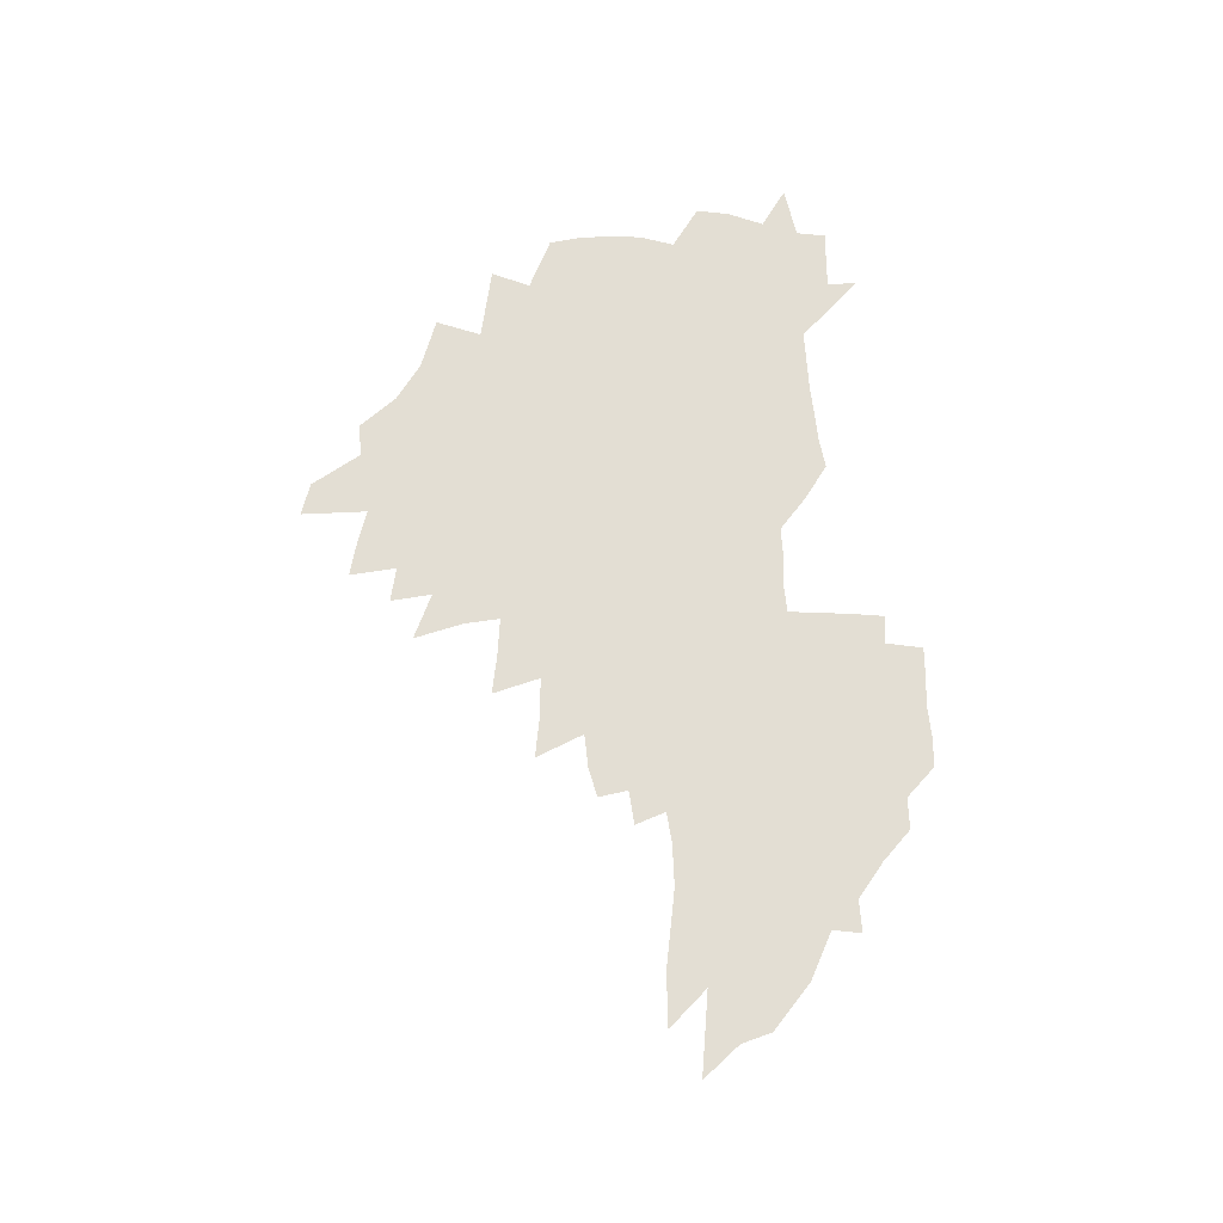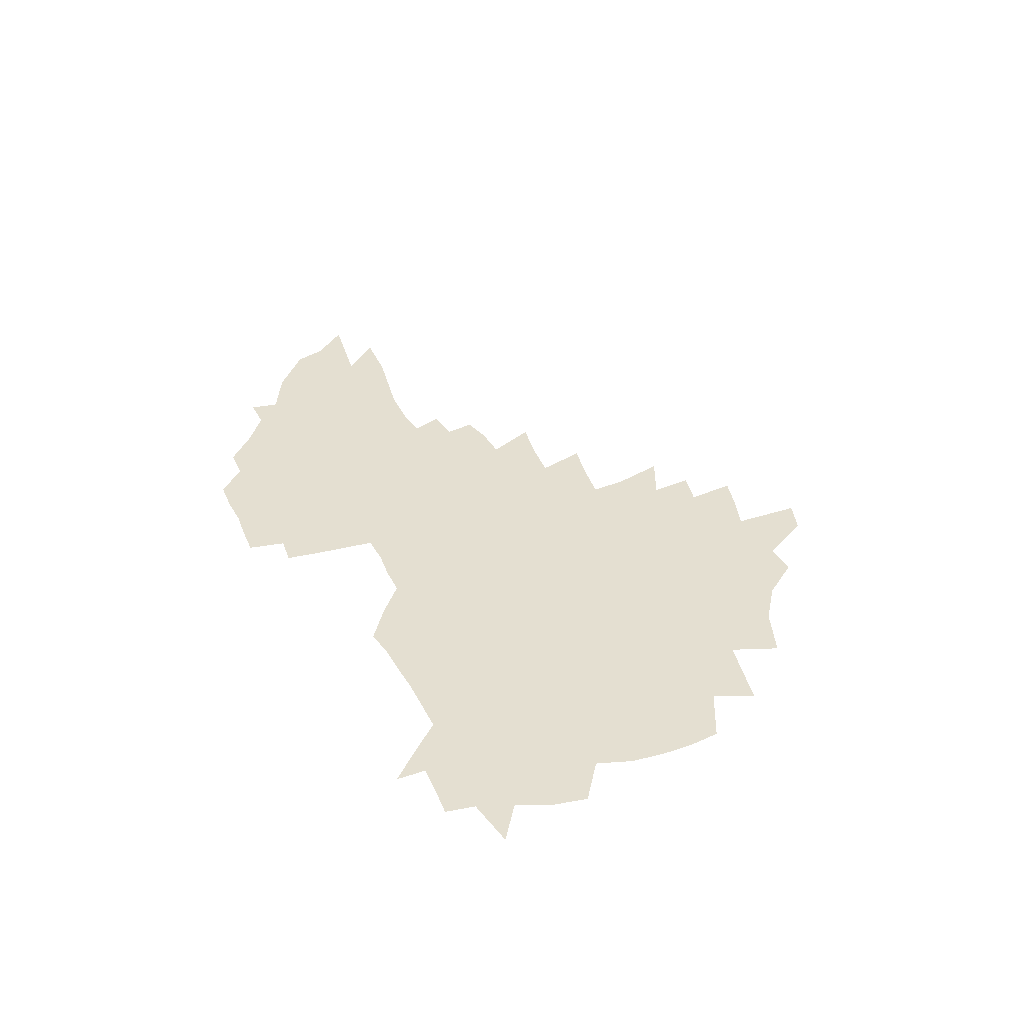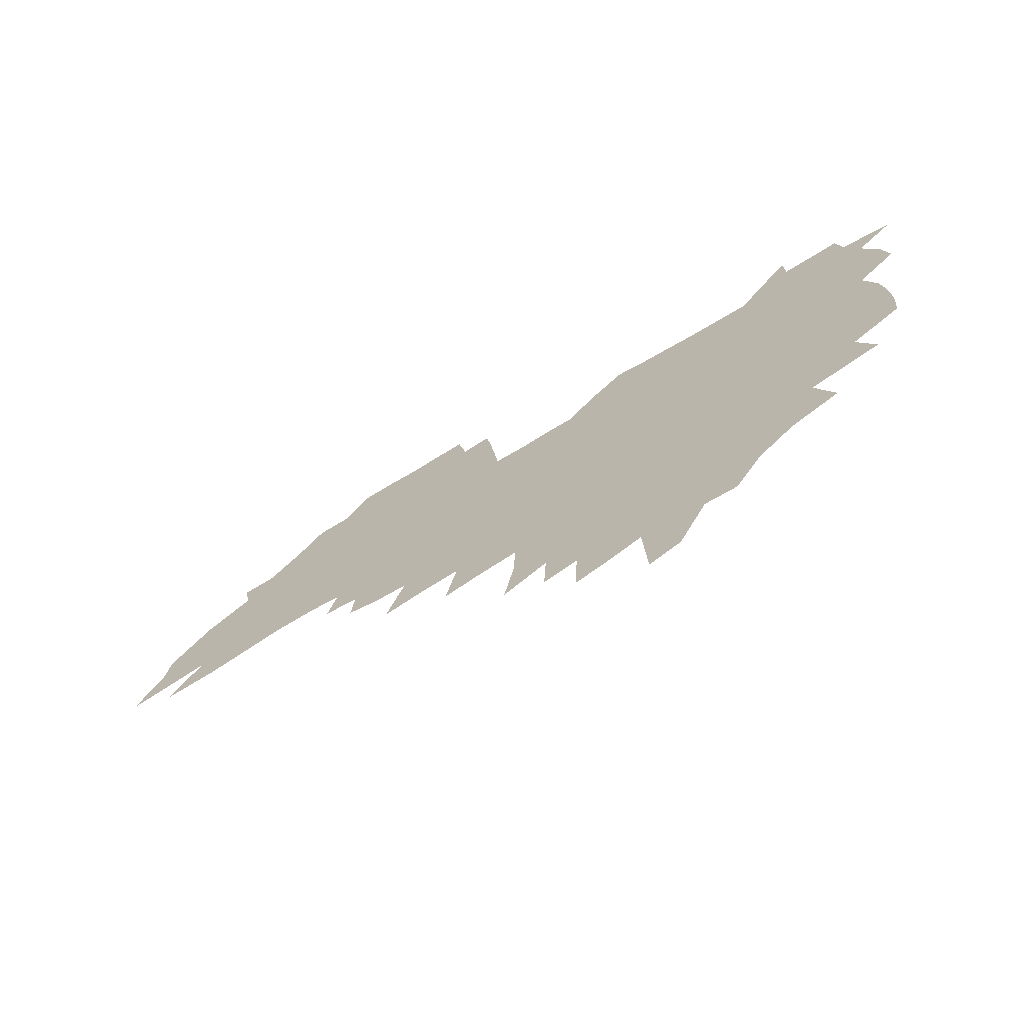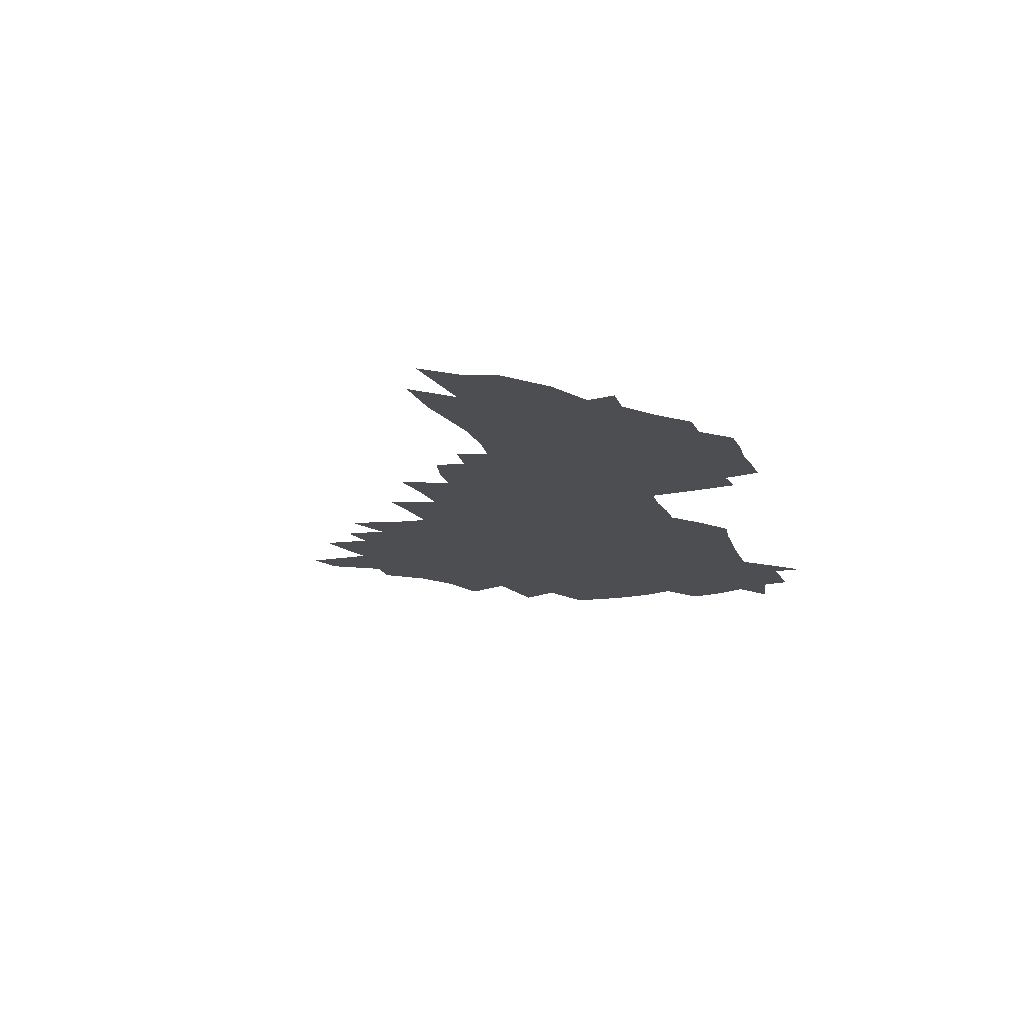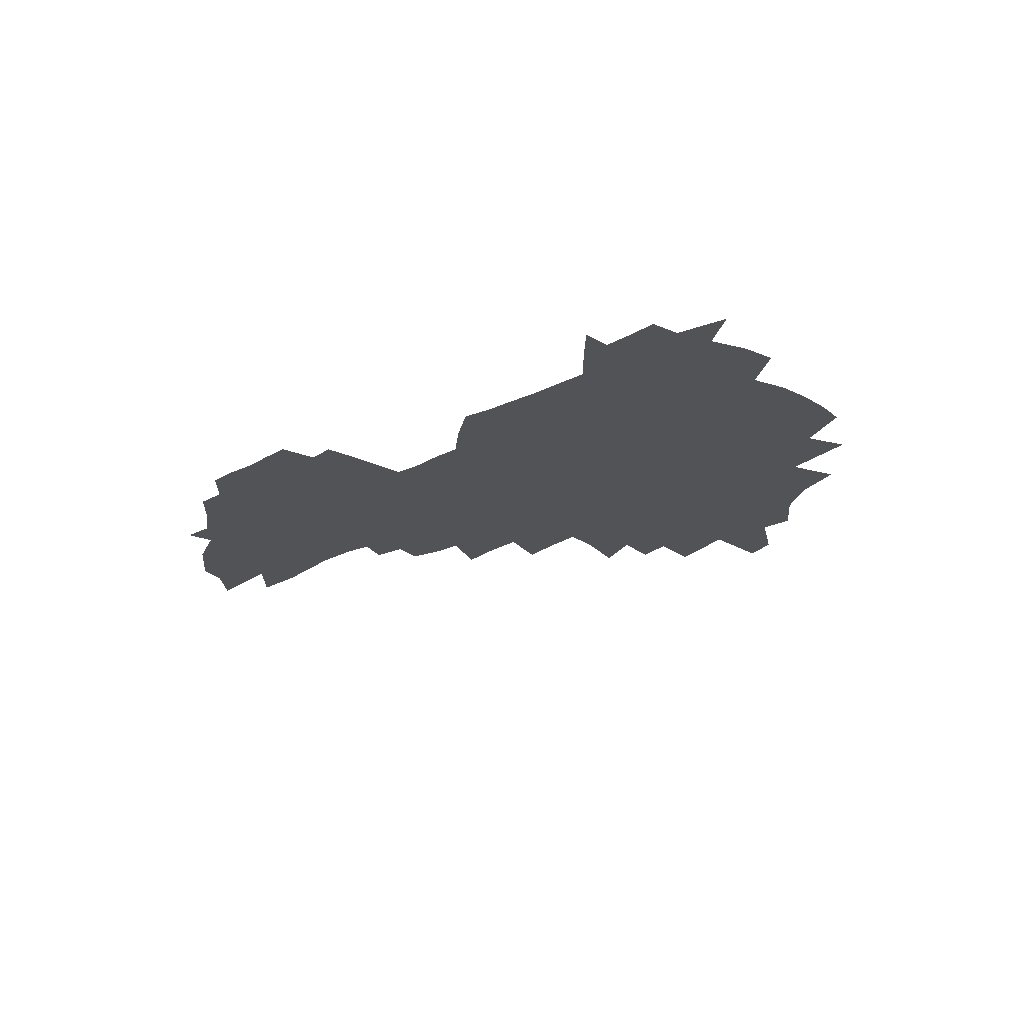
<metadata>
{"format":"obj","ext":"obj","renderer":"f3d","projection":"perspective","resolution":1024,"background":"white","views":[{"elev":67.3,"azim":84.1,"up":"+Z"},{"elev":36.6,"azim":-116.0,"up":"+Z"},{"elev":-68.4,"azim":-149.4,"up":"+Y"},{"elev":-17.1,"azim":105.4,"up":"+Z"},{"elev":-22.0,"azim":-139.3,"up":"+Z"}]}
</metadata>
<code>
v 204.5 267.4 0
v 210.8 222.4 0
v 214.2 237.7 0
v 221.9 254.2 0
v 229 270.6 0
v 231.9 284.5 0
v 221.8 147.1 0
v 220.6 161.8 0
v 221.1 176.8 0
v 223.3 192.1 0
v 229.3 208.2 0
v 232.9 223.6 0
v 234.8 238.5 0
v 238.7 253.9 0
v 243.1 269.1 0
v 245.7 283 0
v 236.8 116.7 0
v 245.5 134.6 0
v 248.4 149.9 0
v 248.2 164.1 0
v 245.7 178.5 0
v 245.7 193.3 0
v 246.9 208.2 0
v 251.3 223.7 0
v 251.7 238.3 0
v 253.6 252.9 0
v 256.2 267.3 0
v 260 281.8 0
v 260.7 296 0
v 261.6 87.26 0
v 270.7 108.3 0
v 270.9 123.2 0
v 276.5 139.5 0
v 279 153.4 0
v 274 166.4 0
v 268.7 180 0
v 264.2 194.1 0
v 266.5 208.8 0
v 268.4 223.5 0
v 268.9 238 0
v 270.5 252.5 0
v 272.6 266.9 0
v 274.1 280.9 0
v 284.8 77.86 0
v 290.7 97.35 0
v 291 111.9 0
v 292.1 126.6 0
v 294.3 141.5 0
v 293.4 154.6 0
v 294.8 168 0
v 289.9 181.2 0
v 286.1 195 0
v 285.1 209.1 0
v 283.5 223.3 0
v 284.7 237.5 0
v 285.2 251.8 0
v 286.7 266 0
v 301.9 64.71 0
v 305.7 84.22 0
v 305.5 98.25 0
v 306.9 113.6 0
v 308.1 128.2 0
v 309.8 142.8 0
v 308.7 155.6 0
v 310.2 169.1 0
v 309.6 181.9 0
v 305.5 195.4 0
v 304.5 209 0
v 303 223 0
v 301.5 237.2 0
v 301.9 251.3 0
v 302 265.4 0
v 315.1 45.95 0
v 318.8 68.65 0
v 320.1 84.93 0
v 320.7 99.89 0
v 321.5 114.6 0
v 322.4 129.1 0
v 324.4 144.3 0
v 325.1 157.5 0
v 324 169.8 0
v 323.5 182.7 0
v 323 195.7 0
v 321.3 209.1 0
v 321.3 222.5 0
v 319 236.6 0
v 317.9 250.7 0
v 317.3 264.9 0
v 330.6 46.02 0
v 333.6 69.94 0
v 334.6 86.18 0
v 334.9 100.7 0
v 336.5 116.9 0
v 336.7 130.4 0
v 337 143.7 0
v 337.2 157.2 0
v 338.2 170.8 0
v 337.6 183.2 0
v 336.8 195.9 0
v 335.5 209.3 0
v 334.8 222.8 0
v 334.2 236.4 0
v 333.5 250.2 0
v 331.6 265.3 0
v 343.9 21.31 0
v 346.3 49.45 0
v 347.5 68.94 0
v 348.3 86.35 0
v 348.6 100.7 0
v 349.4 116.7 0
v 349.6 129.4 0
v 350.1 143.9 0
v 350.3 157.9 0
v 350.4 171.1 0
v 350.2 183.4 0
v 349.6 196.4 0
v 348.9 209.6 0
v 348 223.1 0
v 348.2 236.6 0
v 347.2 250.3 0
v 345.8 265.4 0
v 359.1 15.7 0
v 361 47.41 0
v 361.8 64.55 0
v 361.9 84.24 0
v 362.2 100.3 0
v 362.5 115.4 0
v 362.9 129.5 0
v 363.1 143.3 0
v 363.2 157 0
v 363.3 170.3 0
v 363 183.6 0
v 362.7 196.7 0
v 362.3 210 0
v 362 223.3 0
v 361.4 237.3 0
v 360.4 251.4 0
v 359.6 266.9 0
v 361 286 0
v 376.9 41.48 0
v 376.4 62.74 0
v 375.7 83.77 0
v 376.1 98.37 0
v 376.3 113.3 0
v 376.2 128.4 0
v 376.8 141.8 0
v 376.7 155.9 0
v 376.2 170.5 0
v 376 183.6 0
v 375.9 196.8 0
v 375.6 210.2 0
v 375.4 223.9 0
v 375.7 239.3 0
v 375.4 254.6 0
v 392.9 36.63 0
v 391.8 59.24 0
v 390.6 79.78 0
v 390.4 96.12 0
v 390.3 111.7 0
v 390.4 126.3 0
v 391.1 140.1 0
v 390.9 154.3 0
v 389.2 170.3 0
v 389.1 183.6 0
v 389.2 196.8 0
v 389.1 210.3 0
v 389.2 224.2 0
v 390.1 240.8 0
v 408 54.92 0
v 406.8 74.75 0
v 405.1 93.81 0
v 405.9 108.6 0
v 405.8 123.7 0
v 406.1 138.2 0
v 405.2 153.4 0
v 404.3 168.3 0
v 403.3 182.8 0
v 402.7 196.8 0
v 402.6 210.3 0
v 402.8 223.8 0
v 404 240.3 0
v 427.9 64.36 0
v 423 88.11 0
v 422.3 105.4 0
v 423.5 119.9 0
v 421 137.5 0
v 420.3 152.2 0
v 418.5 168 0
v 417.5 182.4 0
v 416.4 196.8 0
v 416.3 210.2 0
v 416.7 224 0
v 418 238.4 0
v 440.7 102.4 0
v 438.1 121.2 0
v 437.1 136.1 0
v 435 151.9 0
v 432.7 168 0
v 431.9 181.9 0
v 429.9 196.9 0
v 430.8 210.2 0
v 430.6 223.8 0
v 432.5 238.5 0
v 434.5 253 0
v 436.9 269.6 0
v 439.3 283.1 0
v 458.8 98.32 0
v 453.6 121.3 0
v 451.8 137.1 0
v 449.4 152.8 0
v 447.2 168.1 0
v 445.9 182.3 0
v 444.4 196.5 0
v 445 209.9 0
v 444.3 223.5 0
v 446 237.4 0
v 447.9 251.6 0
v 450.5 266.9 0
v 452.7 281 0
v 456.8 298.4 0
v 471.6 119.3 0
v 466.8 138.1 0
v 464.1 153.6 0
v 460.9 169.3 0
v 459.9 183 0
v 459.7 196.6 0
v 458.4 210.2 0
v 457 223.2 0
v 461.2 237.8 0
v 463.3 252.1 0
v 464.2 265.6 0
v 466.6 280 0
v 470.9 297.2 0
v 491.6 115.2 0
v 482.7 138.6 0
v 479.1 154.5 0
v 477.3 168.8 0
v 474.9 183.2 0
v 474.6 196.8 0
v 474.4 210.3 0
v 474.5 223.9 0
v 476.6 238 0
v 477.2 251.6 0
v 479.5 265.8 0
v 481.8 280.2 0
v 484.8 295.4 0
v 499.1 138.8 0
v 494.6 155.2 0
v 491.5 169.9 0
v 489.8 183.6 0
v 489.3 197 0
v 489.8 210.4 0
v 490 223.9 0
v 491.1 237.7 0
v 492.5 251.5 0
v 495.7 266.1 0
v 496.5 279.7 0
v 500.2 295.5 0
v 513.1 141.6 0
v 511.4 155.8 0
v 507.2 170.5 0
v 505.7 183.9 0
v 502.5 197.7 0
v 503.1 210.4 0
v 505.7 224.2 0
v 505.7 237.5 0
v 507.1 251.1 0
v 510.7 265.9 0
v 510 278.9 0
v 514.4 294.3 0
v 527.7 156.7 0
v 523.1 171.4 0
v 521.5 184.4 0
v 521.3 197.5 0
v 519.3 210.8 0
v 520.3 224 0
v 519.4 237.3 0
v 521.1 250.7 0
v 523.9 265.1 0
v 527.5 279.7 0
v 537.3 172.5 0
v 536.5 185 0
v 535.9 197.9 0
v 534.6 211.1 0
v 534.2 224.1 0
v 538.2 237.8 0
v 537.2 251 0
v 539.4 264.7 0
v 542.4 278.8 0
v 557.8 171.3 0
v 554 184.9 0
v 551.8 198.1 0
v 550.9 211.1 0
v 552 224.3 0
v 554.2 237.7 0
v 554.3 251 0
v 555.9 264.5 0
v 594.8 163.4 0
v 573.8 184.7 0
v 570.5 198.1 0
v 569.1 211.1 0
v 570 224.3 0
v 568.5 237.6 0
v 571.7 251.1 0
v 620.3 161.3 0
v 604.1 180.4 0
v 594 196.5 0
v 588.1 210.9 0
v 586.1 224.4 0
v 584.2 237.5 0
v 587 250.8 0
v 643.3 173.3 0
v 629.8 191.3 0
v 626.1 206 0
v 605.7 225.4 0
f 4 5 1
f 11 12 2
f 2 12 3
f 12 13 3
f 3 13 4
f 13 14 4
f 4 14 5
f 14 15 5
f 5 15 6
f 15 16 6
f 18 19 7
f 7 19 8
f 19 20 8
f 8 20 9
f 20 21 9
f 9 21 10
f 21 22 10
f 10 22 11
f 22 23 11
f 11 23 12
f 23 24 12
f 12 24 13
f 24 25 13
f 13 25 14
f 25 26 14
f 14 26 15
f 26 27 15
f 15 27 16
f 27 28 16
f 31 32 17
f 17 32 18
f 32 33 18
f 18 33 19
f 33 34 19
f 19 34 20
f 34 35 20
f 20 35 21
f 35 36 21
f 21 36 22
f 36 37 22
f 22 37 23
f 37 38 23
f 23 38 24
f 38 39 24
f 24 39 25
f 39 40 25
f 25 40 26
f 40 41 26
f 26 41 27
f 41 42 27
f 27 42 28
f 42 43 28
f 28 43 29
f 44 45 30
f 30 45 31
f 45 46 31
f 31 46 32
f 46 47 32
f 32 47 33
f 47 48 33
f 33 48 34
f 48 49 34
f 34 49 35
f 49 50 35
f 35 50 36
f 50 51 36
f 36 51 37
f 51 52 37
f 37 52 38
f 52 53 38
f 38 53 39
f 53 54 39
f 39 54 40
f 54 55 40
f 40 55 41
f 55 56 41
f 41 56 42
f 56 57 42
f 42 57 43
f 58 59 44
f 44 59 45
f 59 60 45
f 45 60 46
f 60 61 46
f 46 61 47
f 61 62 47
f 47 62 48
f 62 63 48
f 48 63 49
f 63 64 49
f 49 64 50
f 64 65 50
f 50 65 51
f 65 66 51
f 51 66 52
f 66 67 52
f 52 67 53
f 67 68 53
f 53 68 54
f 68 69 54
f 54 69 55
f 69 70 55
f 55 70 56
f 70 71 56
f 56 71 57
f 71 72 57
f 73 74 58
f 58 74 59
f 74 75 59
f 59 75 60
f 75 76 60
f 60 76 61
f 76 77 61
f 61 77 62
f 77 78 62
f 62 78 63
f 78 79 63
f 63 79 64
f 79 80 64
f 64 80 65
f 80 81 65
f 65 81 66
f 81 82 66
f 66 82 67
f 82 83 67
f 67 83 68
f 83 84 68
f 68 84 69
f 84 85 69
f 69 85 70
f 85 86 70
f 70 86 71
f 86 87 71
f 71 87 72
f 87 88 72
f 73 89 74
f 89 90 74
f 74 90 75
f 90 91 75
f 75 91 76
f 91 92 76
f 76 92 77
f 92 93 77
f 77 93 78
f 93 94 78
f 78 94 79
f 94 95 79
f 79 95 80
f 95 96 80
f 80 96 81
f 96 97 81
f 81 97 82
f 97 98 82
f 82 98 83
f 98 99 83
f 83 99 84
f 99 100 84
f 84 100 85
f 100 101 85
f 85 101 86
f 101 102 86
f 86 102 87
f 102 103 87
f 87 103 88
f 103 104 88
f 105 106 89
f 89 106 90
f 106 107 90
f 90 107 91
f 107 108 91
f 91 108 92
f 108 109 92
f 92 109 93
f 109 110 93
f 93 110 94
f 110 111 94
f 94 111 95
f 111 112 95
f 95 112 96
f 112 113 96
f 96 113 97
f 113 114 97
f 97 114 98
f 114 115 98
f 98 115 99
f 115 116 99
f 99 116 100
f 116 117 100
f 100 117 101
f 117 118 101
f 101 118 102
f 118 119 102
f 102 119 103
f 119 120 103
f 103 120 104
f 120 121 104
f 105 122 106
f 122 123 106
f 106 123 107
f 123 124 107
f 107 124 108
f 124 125 108
f 108 125 109
f 125 126 109
f 109 126 110
f 126 127 110
f 110 127 111
f 127 128 111
f 111 128 112
f 128 129 112
f 112 129 113
f 129 130 113
f 113 130 114
f 130 131 114
f 114 131 115
f 131 132 115
f 115 132 116
f 132 133 116
f 116 133 117
f 133 134 117
f 117 134 118
f 134 135 118
f 118 135 119
f 135 136 119
f 119 136 120
f 136 137 120
f 120 137 121
f 137 138 121
f 123 140 124
f 140 141 124
f 124 141 125
f 141 142 125
f 125 142 126
f 142 143 126
f 126 143 127
f 143 144 127
f 127 144 128
f 144 145 128
f 128 145 129
f 145 146 129
f 129 146 130
f 146 147 130
f 130 147 131
f 147 148 131
f 131 148 132
f 148 149 132
f 132 149 133
f 149 150 133
f 133 150 134
f 150 151 134
f 134 151 135
f 151 152 135
f 135 152 136
f 152 153 136
f 136 153 137
f 153 154 137
f 137 154 138
f 140 155 141
f 155 156 141
f 141 156 142
f 156 157 142
f 142 157 143
f 157 158 143
f 143 158 144
f 158 159 144
f 144 159 145
f 159 160 145
f 145 160 146
f 160 161 146
f 146 161 147
f 161 162 147
f 147 162 148
f 162 163 148
f 148 163 149
f 163 164 149
f 149 164 150
f 164 165 150
f 150 165 151
f 165 166 151
f 151 166 152
f 166 167 152
f 152 167 153
f 167 168 153
f 153 168 154
f 156 169 157
f 169 170 157
f 157 170 158
f 170 171 158
f 158 171 159
f 171 172 159
f 159 172 160
f 172 173 160
f 160 173 161
f 173 174 161
f 161 174 162
f 174 175 162
f 162 175 163
f 175 176 163
f 163 176 164
f 176 177 164
f 164 177 165
f 177 178 165
f 165 178 166
f 178 179 166
f 166 179 167
f 179 180 167
f 167 180 168
f 180 181 168
f 170 182 171
f 182 183 171
f 171 183 172
f 183 184 172
f 172 184 173
f 184 185 173
f 173 185 174
f 185 186 174
f 174 186 175
f 186 187 175
f 175 187 176
f 187 188 176
f 176 188 177
f 188 189 177
f 177 189 178
f 189 190 178
f 178 190 179
f 190 191 179
f 179 191 180
f 191 192 180
f 180 192 181
f 192 193 181
f 184 194 185
f 194 195 185
f 185 195 186
f 195 196 186
f 186 196 187
f 196 197 187
f 187 197 188
f 197 198 188
f 188 198 189
f 198 199 189
f 189 199 190
f 199 200 190
f 190 200 191
f 200 201 191
f 191 201 192
f 201 202 192
f 192 202 193
f 202 203 193
f 194 207 195
f 207 208 195
f 195 208 196
f 208 209 196
f 196 209 197
f 209 210 197
f 197 210 198
f 210 211 198
f 198 211 199
f 211 212 199
f 199 212 200
f 212 213 200
f 200 213 201
f 213 214 201
f 201 214 202
f 214 215 202
f 202 215 203
f 215 216 203
f 203 216 204
f 216 217 204
f 204 217 205
f 217 218 205
f 205 218 206
f 218 219 206
f 208 221 209
f 221 222 209
f 209 222 210
f 222 223 210
f 210 223 211
f 223 224 211
f 211 224 212
f 224 225 212
f 212 225 213
f 225 226 213
f 213 226 214
f 226 227 214
f 214 227 215
f 227 228 215
f 215 228 216
f 228 229 216
f 216 229 217
f 229 230 217
f 217 230 218
f 230 231 218
f 218 231 219
f 231 232 219
f 219 232 220
f 232 233 220
f 221 234 222
f 234 235 222
f 222 235 223
f 235 236 223
f 223 236 224
f 236 237 224
f 224 237 225
f 237 238 225
f 225 238 226
f 238 239 226
f 226 239 227
f 239 240 227
f 227 240 228
f 240 241 228
f 228 241 229
f 241 242 229
f 229 242 230
f 242 243 230
f 230 243 231
f 243 244 231
f 231 244 232
f 244 245 232
f 232 245 233
f 245 246 233
f 235 247 236
f 247 248 236
f 236 248 237
f 248 249 237
f 237 249 238
f 249 250 238
f 238 250 239
f 250 251 239
f 239 251 240
f 251 252 240
f 240 252 241
f 252 253 241
f 241 253 242
f 253 254 242
f 242 254 243
f 254 255 243
f 243 255 244
f 255 256 244
f 244 256 245
f 256 257 245
f 245 257 246
f 257 258 246
f 247 259 248
f 259 260 248
f 248 260 249
f 260 261 249
f 249 261 250
f 261 262 250
f 250 262 251
f 262 263 251
f 251 263 252
f 263 264 252
f 252 264 253
f 264 265 253
f 253 265 254
f 265 266 254
f 254 266 255
f 266 267 255
f 255 267 256
f 267 268 256
f 256 268 257
f 268 269 257
f 257 269 258
f 269 270 258
f 260 271 261
f 271 272 261
f 261 272 262
f 272 273 262
f 262 273 263
f 273 274 263
f 263 274 264
f 274 275 264
f 264 275 265
f 275 276 265
f 265 276 266
f 276 277 266
f 266 277 267
f 277 278 267
f 267 278 268
f 278 279 268
f 268 279 269
f 279 280 269
f 269 280 270
f 272 281 273
f 281 282 273
f 273 282 274
f 282 283 274
f 274 283 275
f 283 284 275
f 275 284 276
f 284 285 276
f 276 285 277
f 285 286 277
f 277 286 278
f 286 287 278
f 278 287 279
f 287 288 279
f 279 288 280
f 288 289 280
f 281 290 282
f 290 291 282
f 282 291 283
f 291 292 283
f 283 292 284
f 292 293 284
f 284 293 285
f 293 294 285
f 285 294 286
f 294 295 286
f 286 295 287
f 295 296 287
f 287 296 288
f 296 297 288
f 288 297 289
f 290 298 291
f 298 299 291
f 291 299 292
f 299 300 292
f 292 300 293
f 300 301 293
f 293 301 294
f 301 302 294
f 294 302 295
f 302 303 295
f 295 303 296
f 303 304 296
f 296 304 297
f 298 305 299
f 305 306 299
f 299 306 300
f 306 307 300
f 300 307 301
f 307 308 301
f 301 308 302
f 308 309 302
f 302 309 303
f 309 310 303
f 303 310 304
f 310 311 304
f 306 312 307
f 312 313 307
f 307 313 308
f 313 314 308
f 308 314 309
f 314 315 309
f 309 315 310

</code>
